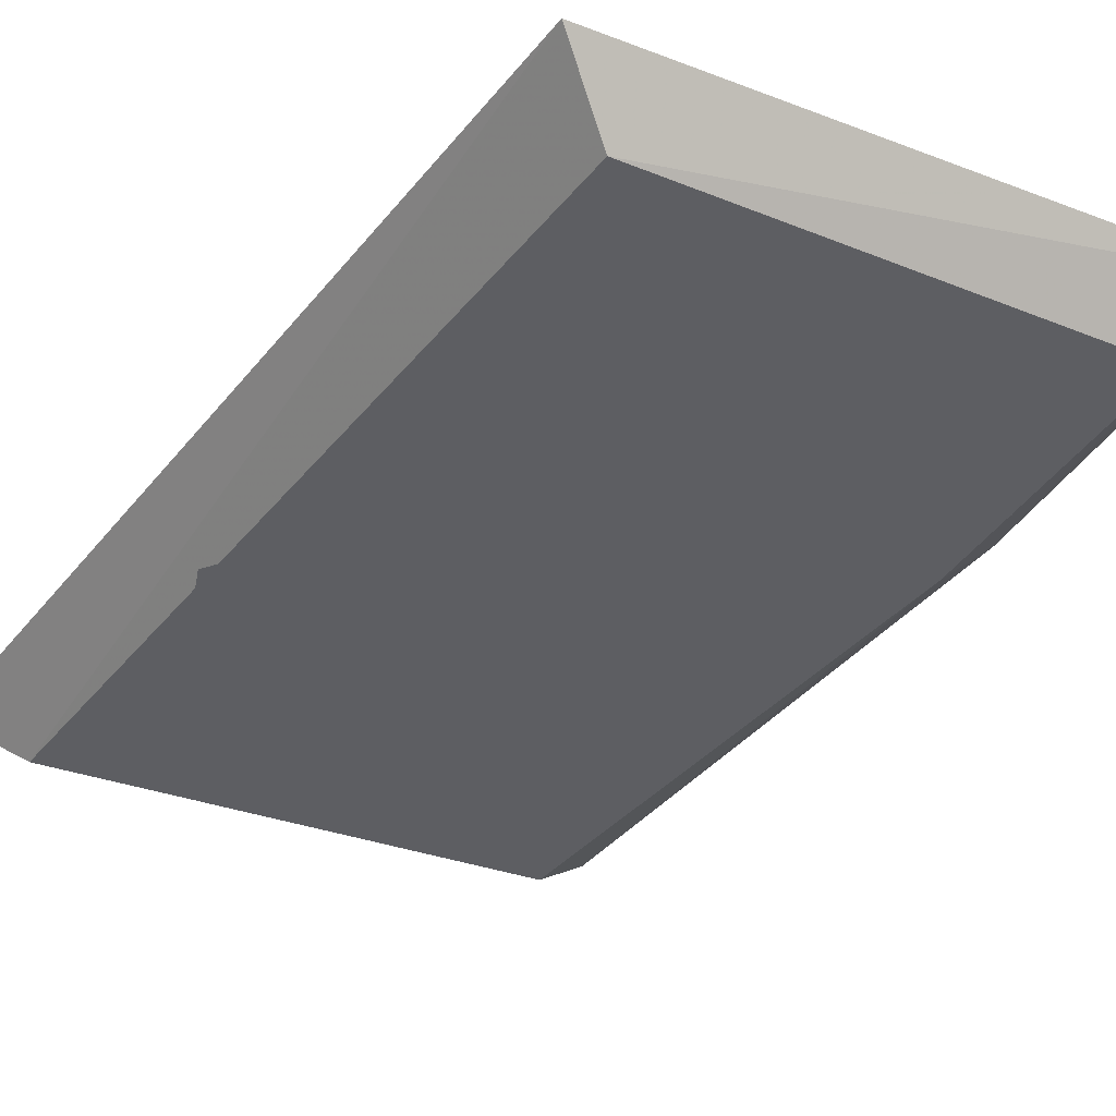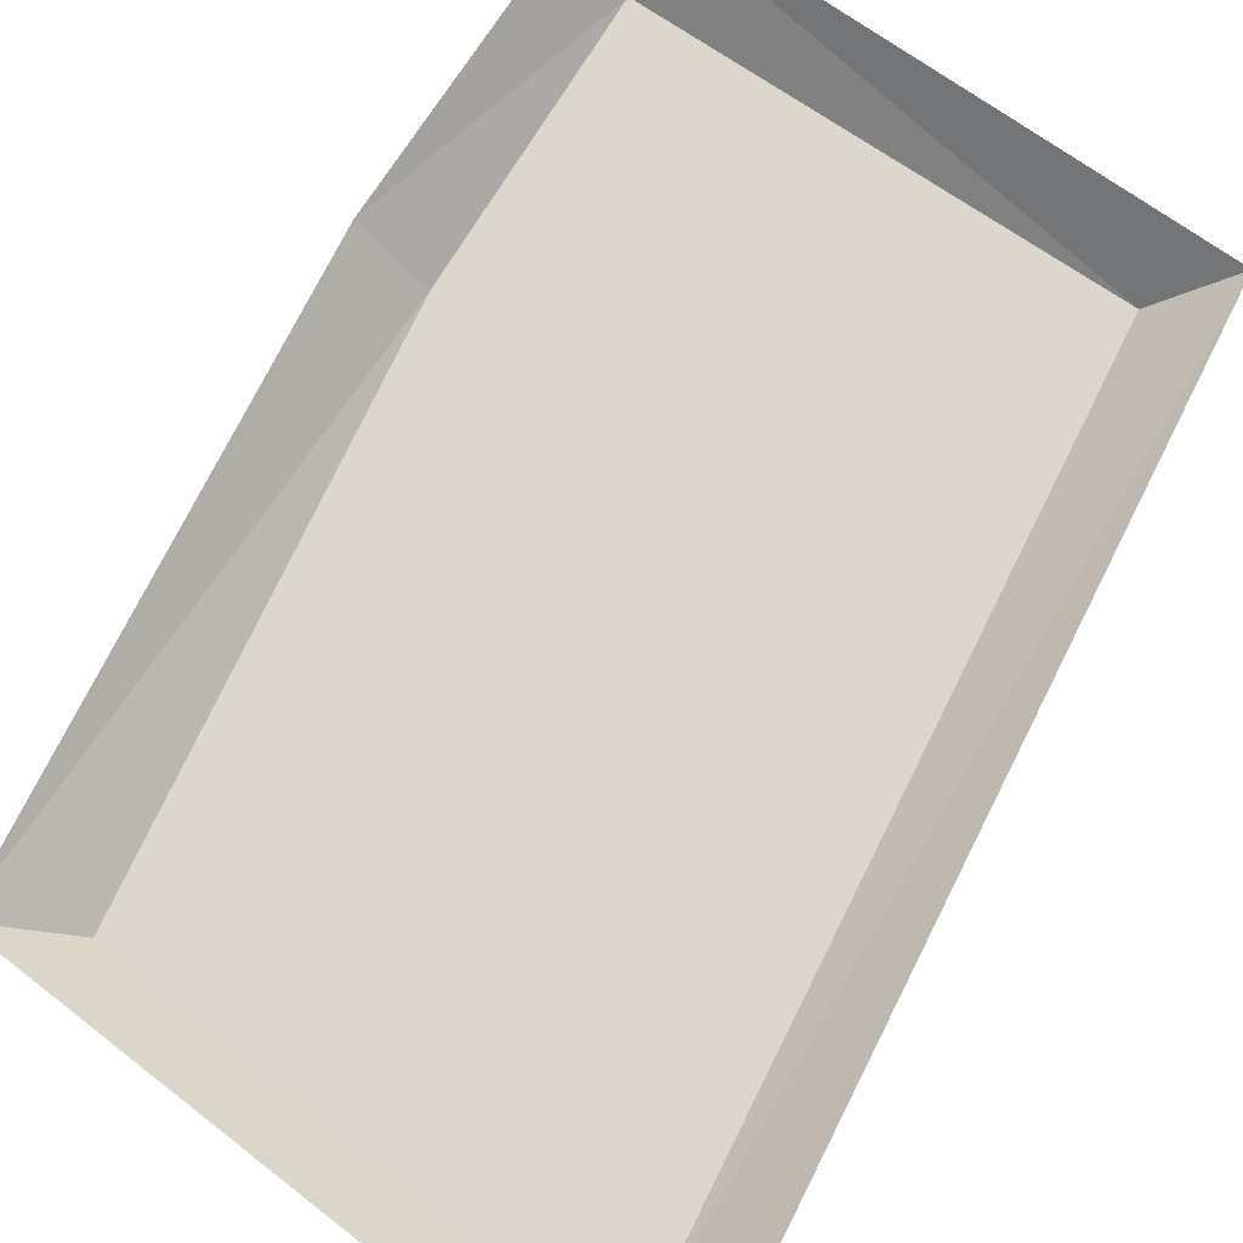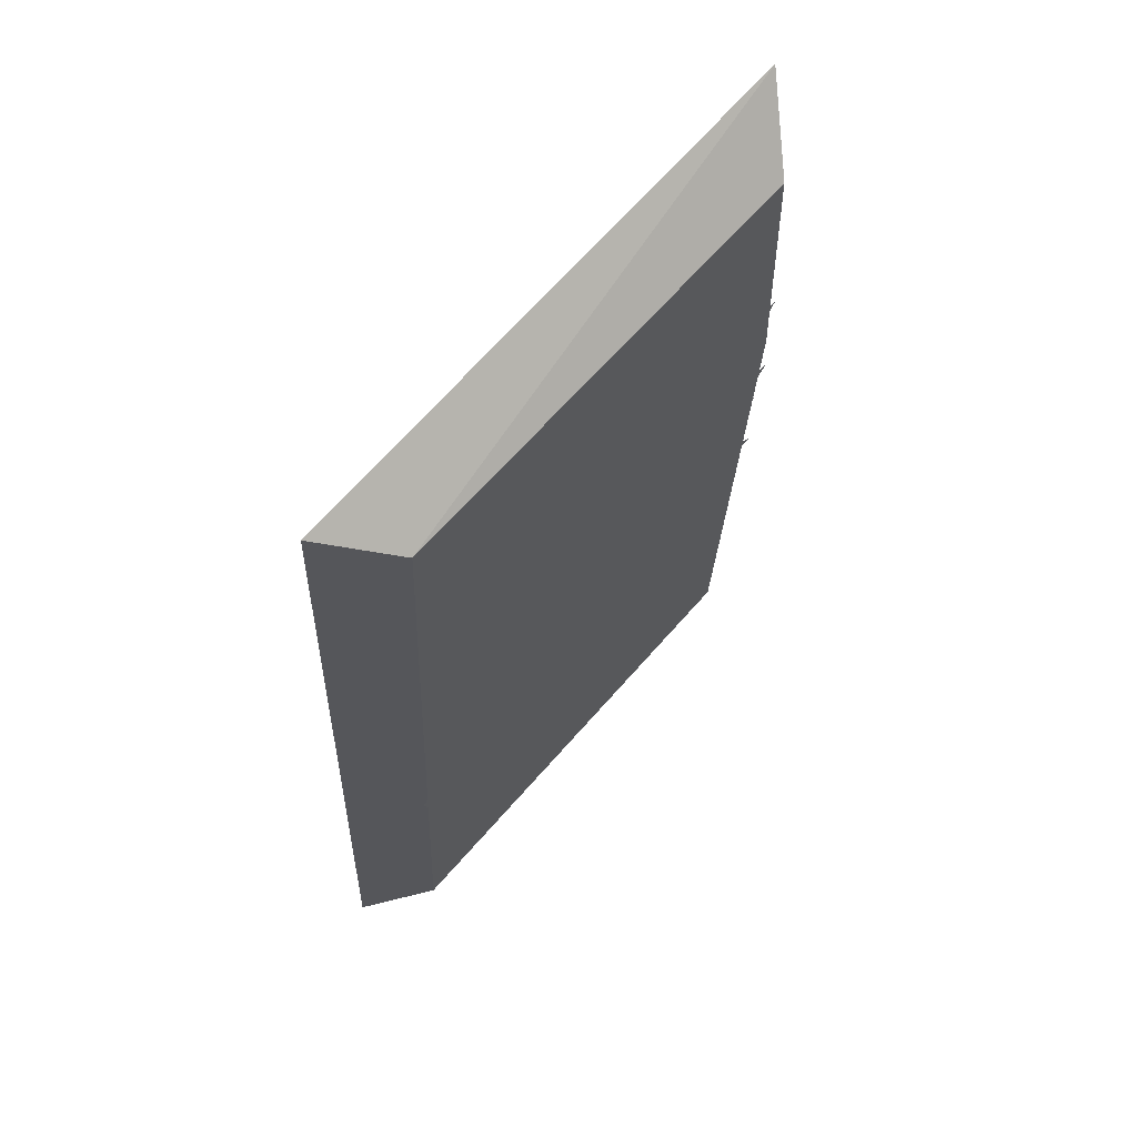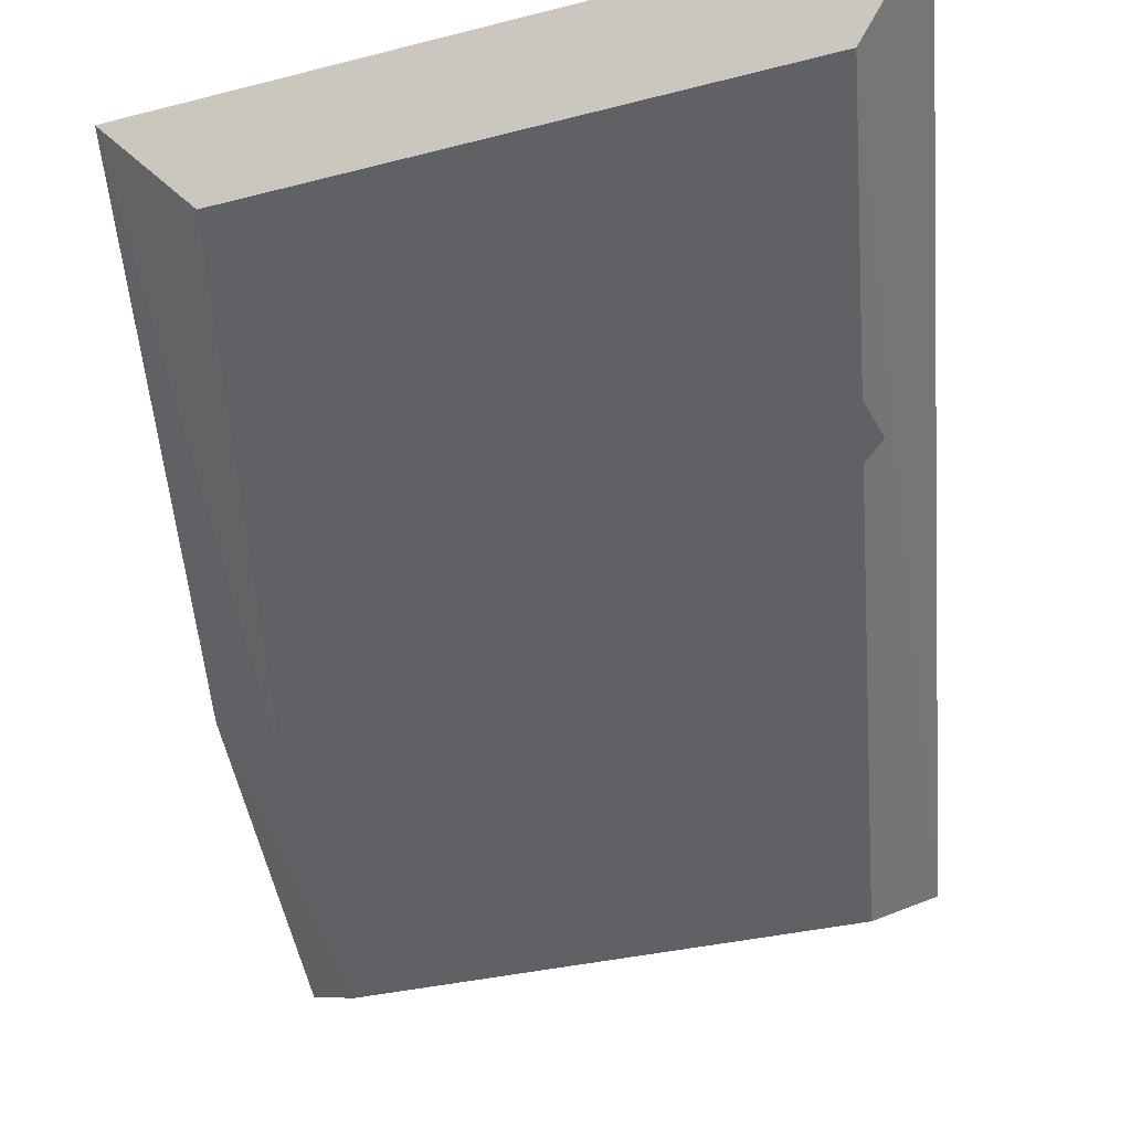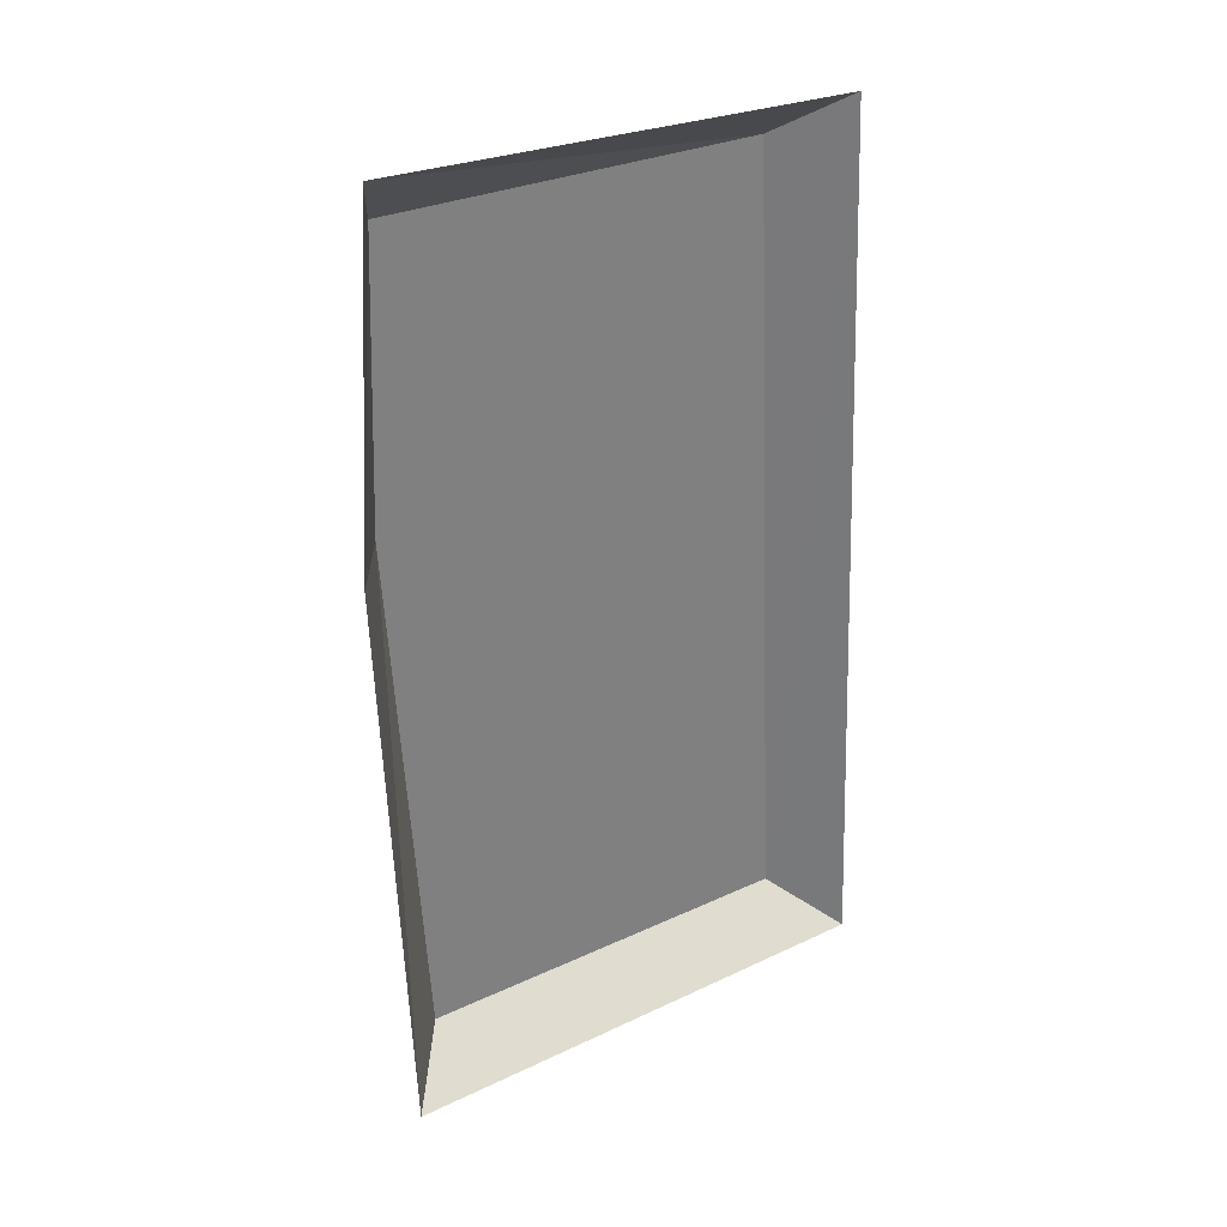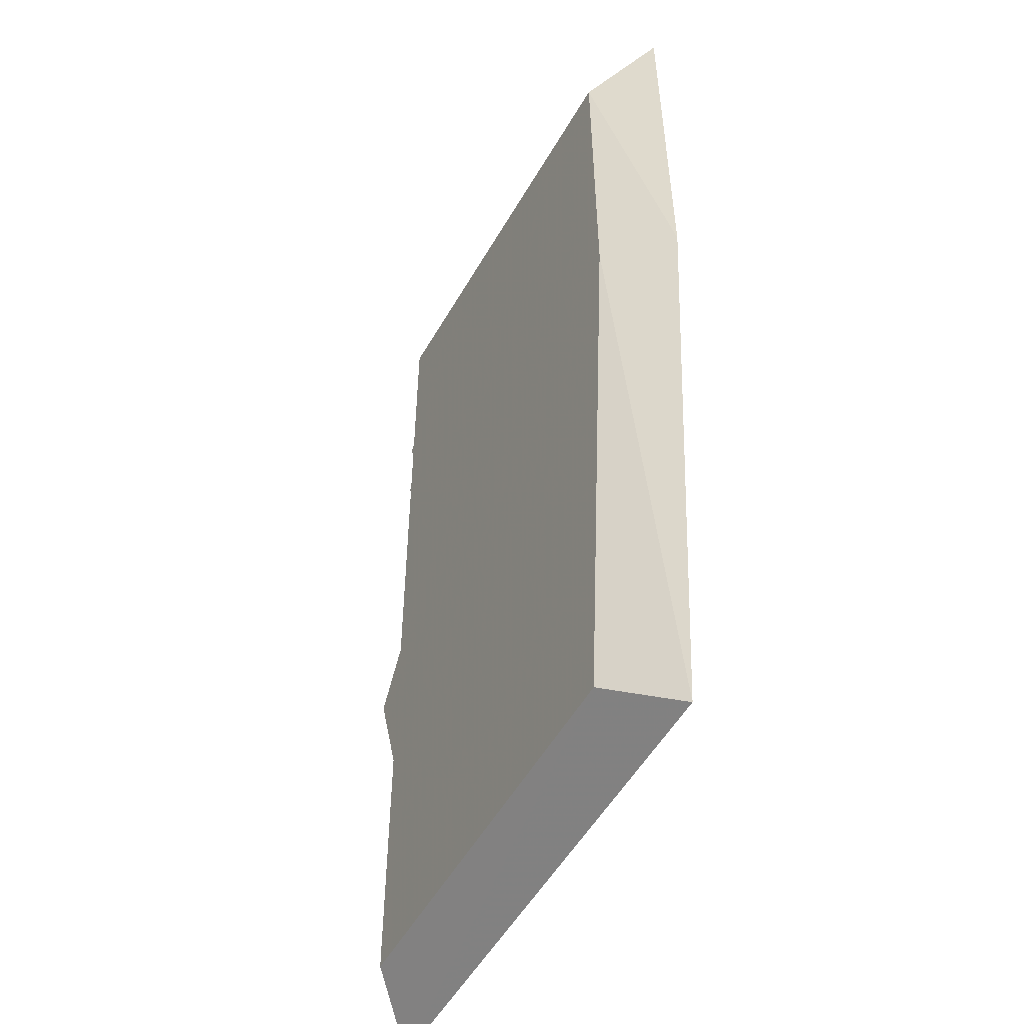
<metadata>
{"format":"obj","ext":"obj","renderer":"f3d","projection":"perspective","resolution":1024,"background":"white","views":[{"elev":-38.9,"azim":-31.8,"up":"+Y"},{"elev":72.8,"azim":-150.8,"up":"+Y"},{"elev":65.8,"azim":-47.0,"up":"+Z"},{"elev":-50.2,"azim":-172.8,"up":"+Y"},{"elev":30.2,"azim":136.1,"up":"+Z"},{"elev":-39.5,"azim":62.6,"up":"+Z"}]}
</metadata>
<code>
o item/technical_plans
v 18 -6 -38
v -28 -6 -45
v -34 0 -51
v 25 0 -42
v 22 -6 15
v -24 -6 39
v -30 0 43
v 28 0 15
v 21 -6 43
v 26 0 49
v -17 -7 -27
v -21 -7 -31
v -3 -7 -37
v -3 -7 -32
v 14 -7 -27
v 10 -7 -25
v 10 -7 -12
v 16 -7 -11
v -1 -7 -1
v -1 -7 5
v -14 -7 -4
v -19 -7 -1
v -28 -7 -13
v -22 -7 -13
v -16 -7 4
v -23 -7 16
v -22 -7 11
v -8 -7 4
v -5 -7 8
v -15 -7 7
v -18 -7 28
v -23 -7 22
v -3 -7 10
v -3 -7 13
v -14 -7 9
v -8 -7 33
v -16 -7 29
v 1 -7 17
v 1 -7 27
v 8 -7 -2
v 13 -7 -2
v 12 -7 5
v 7 -7 6
v 13 -7 6
v 11 -7 10
v 10 -7 16
v 13 -7 18
v 11 -7 21
v 9 -7 12
v 13 -7 10
v 13 -7 16
v 8 -7 22
v 13 -7 23
v 13 -7 28
v 7 -7 29
v 13 -7 32
v 12 -7 37
v 16 -7 18
v 21 -7 25
v 15 -7 24
v 18 -7 15
v 20 -7 20
v 14 -7 16
v 17 -7 9
v 21 -7 13
v 16 -7 13
v 17 -7 6
v 20 -7 8
v 16 -7 9
v 18 -7 1
v 19 -7 5
v 14 -7 5
v 16 -7 -2
v 20 -7 -1
v 15 -7 3
v -6 -7 -13
v 8 -7 11
v 5 -7 23
v -14 -7 -16
v -17 -7 -18
v -9 -7 -23
v -9 -7 -19
v 1 -7 -17
v -3 -7 -16
v -3 -7 -11
v 0 -7 -8
v -8 -7 -6
v -5 -7 -3
v -12 -7 -7
v -13 -7 -6
v -18 -7 -11
v -16 -7 -11
v -11 -7 -9
v -11 -7 -13
v -8 -7 -15
v -7 -7 -10
f 1 2 3
f 1 3 4
f 1 4 5
f 1 5 6
f 1 6 2
f 2 6 7
f 2 7 3
f 5 4 8
f 5 8 9
f 5 9 6
f 6 9 10
f 6 10 7
f 9 8 10
f 11 12 13
f 11 13 14
f 14 13 15
f 14 15 16
f 16 15 17
f 17 15 18
f 17 18 19
f 19 18 20
f 19 20 21
f 21 20 22
f 21 22 23
f 21 23 24
f 24 23 12
f 24 12 11
f 25 26 27
f 28 29 25
f 30 31 32
f 33 34 30
f 35 36 37
f 38 39 35
f 40 41 42
f 43 44 45
f 46 47 48
f 49 50 51
f 52 53 54
f 55 56 57
f 58 59 60
f 61 62 63
f 64 65 66
f 67 68 69
f 70 71 72
f 73 74 75
f 76 77 78
f 79 80 81
f 79 81 82
f 82 81 83
f 82 83 84
f 84 83 85
f 85 83 86
f 85 86 87
f 87 86 88
f 87 88 89
f 89 88 90
f 89 90 91
f 89 91 92
f 92 91 80
f 92 80 79
f 93 94 95
f 93 95 96

</code>
